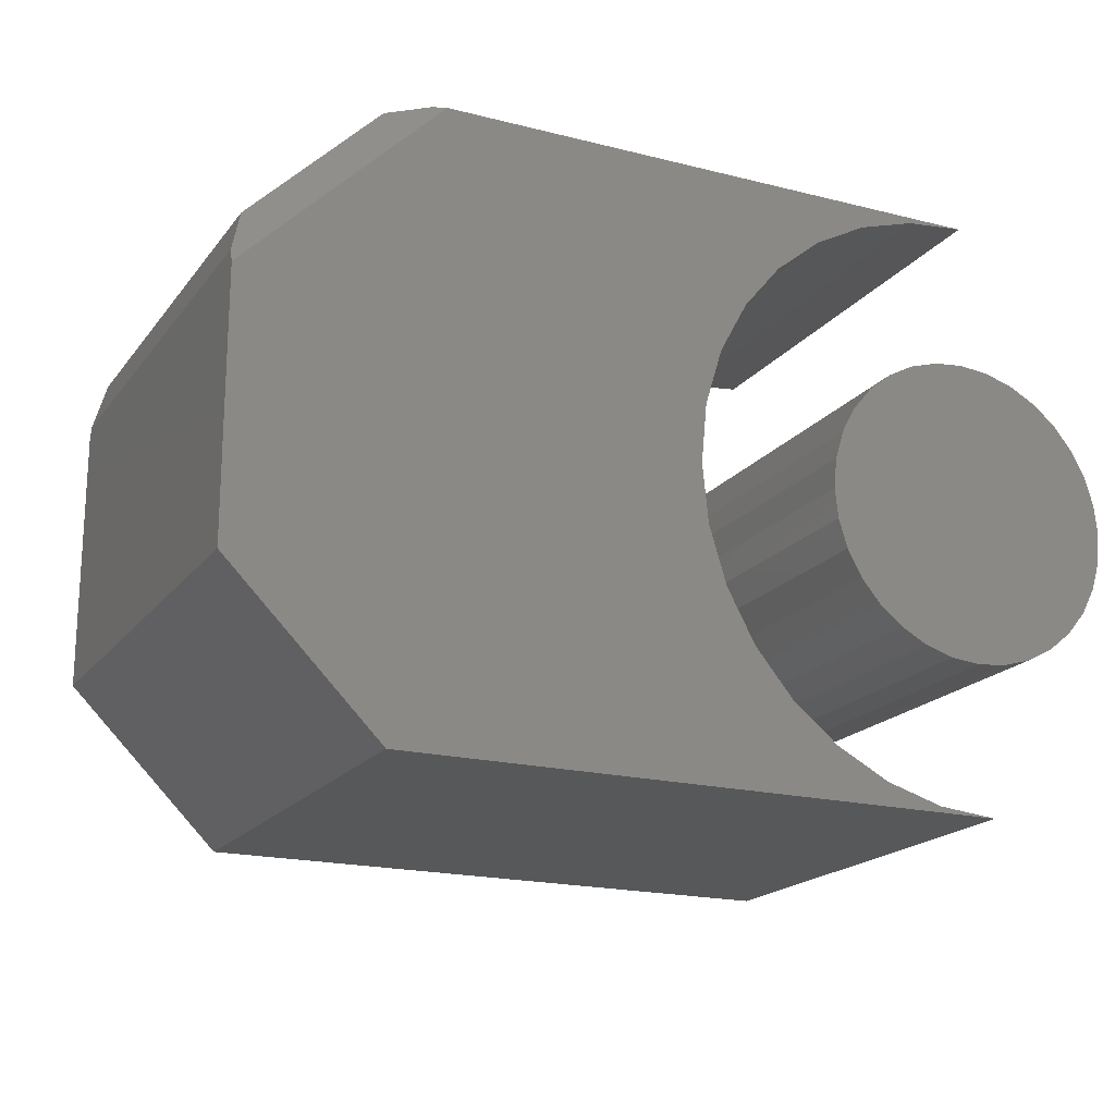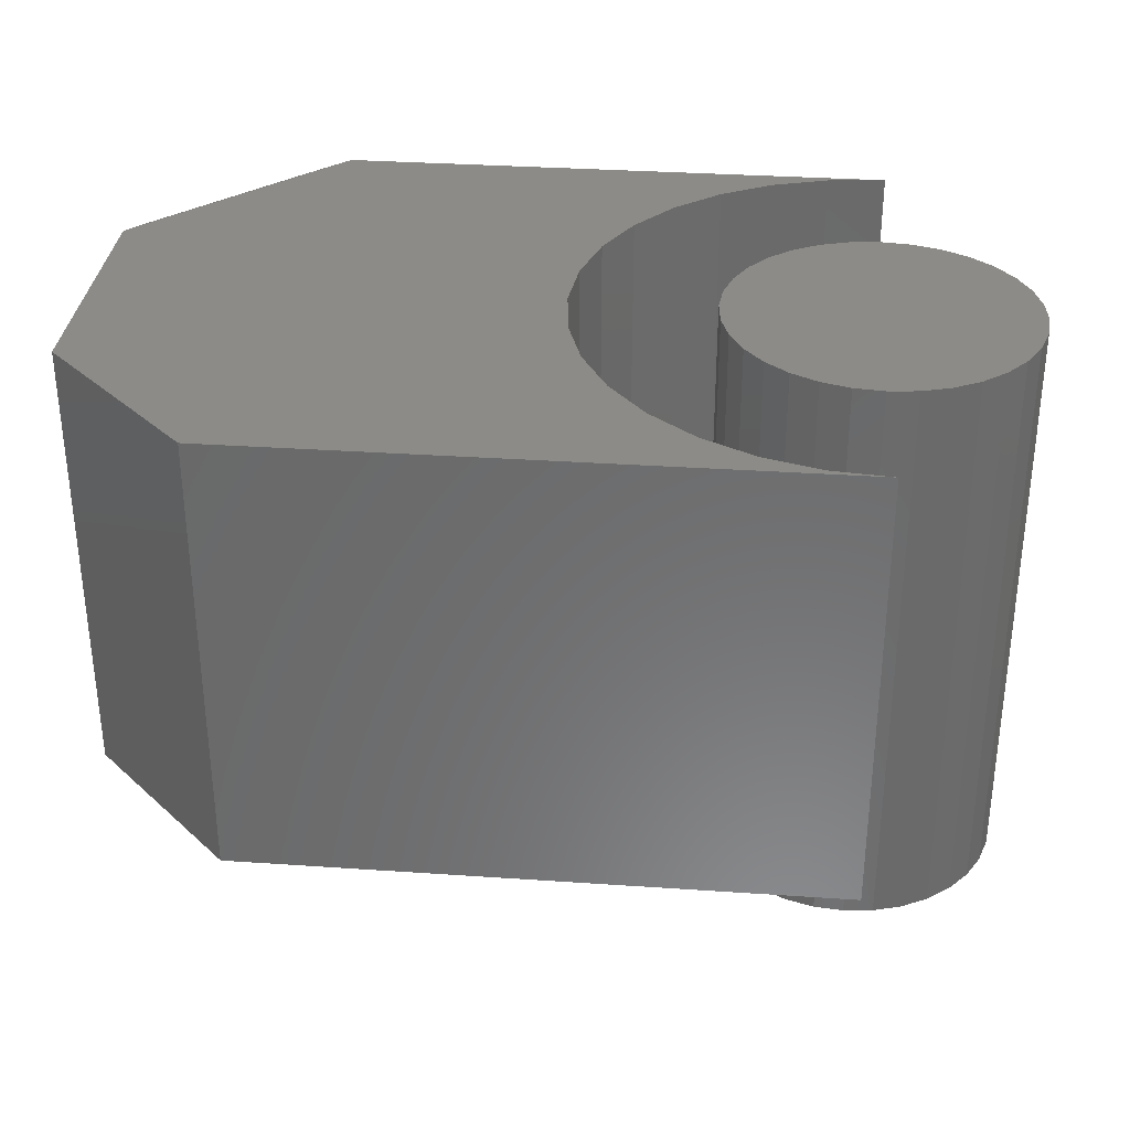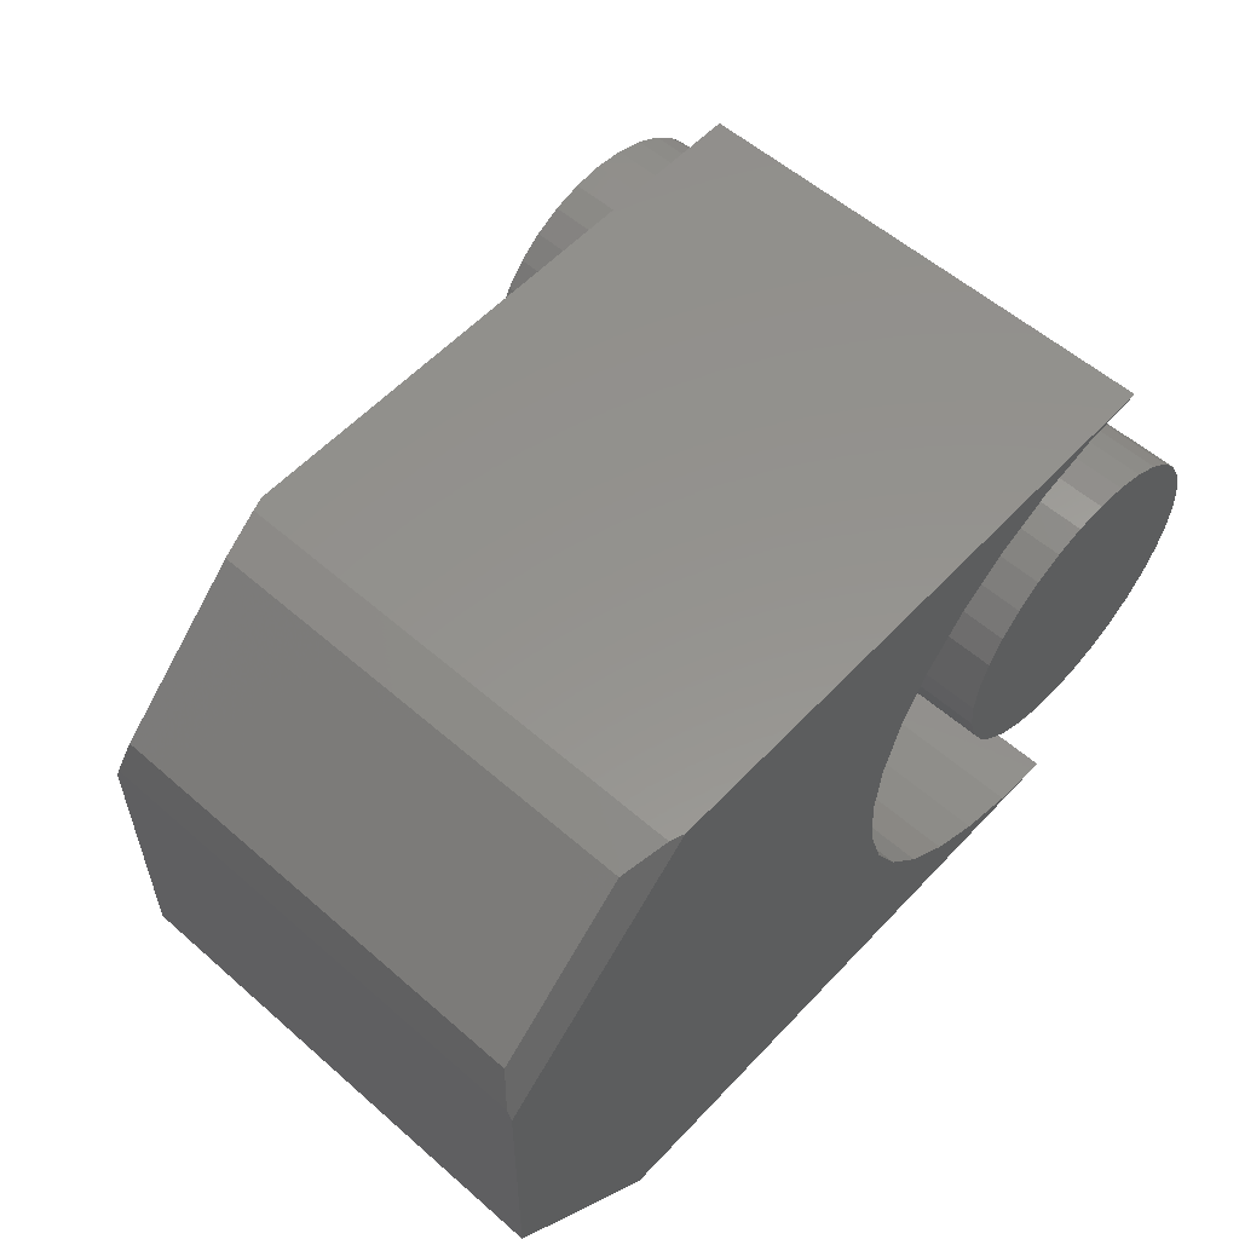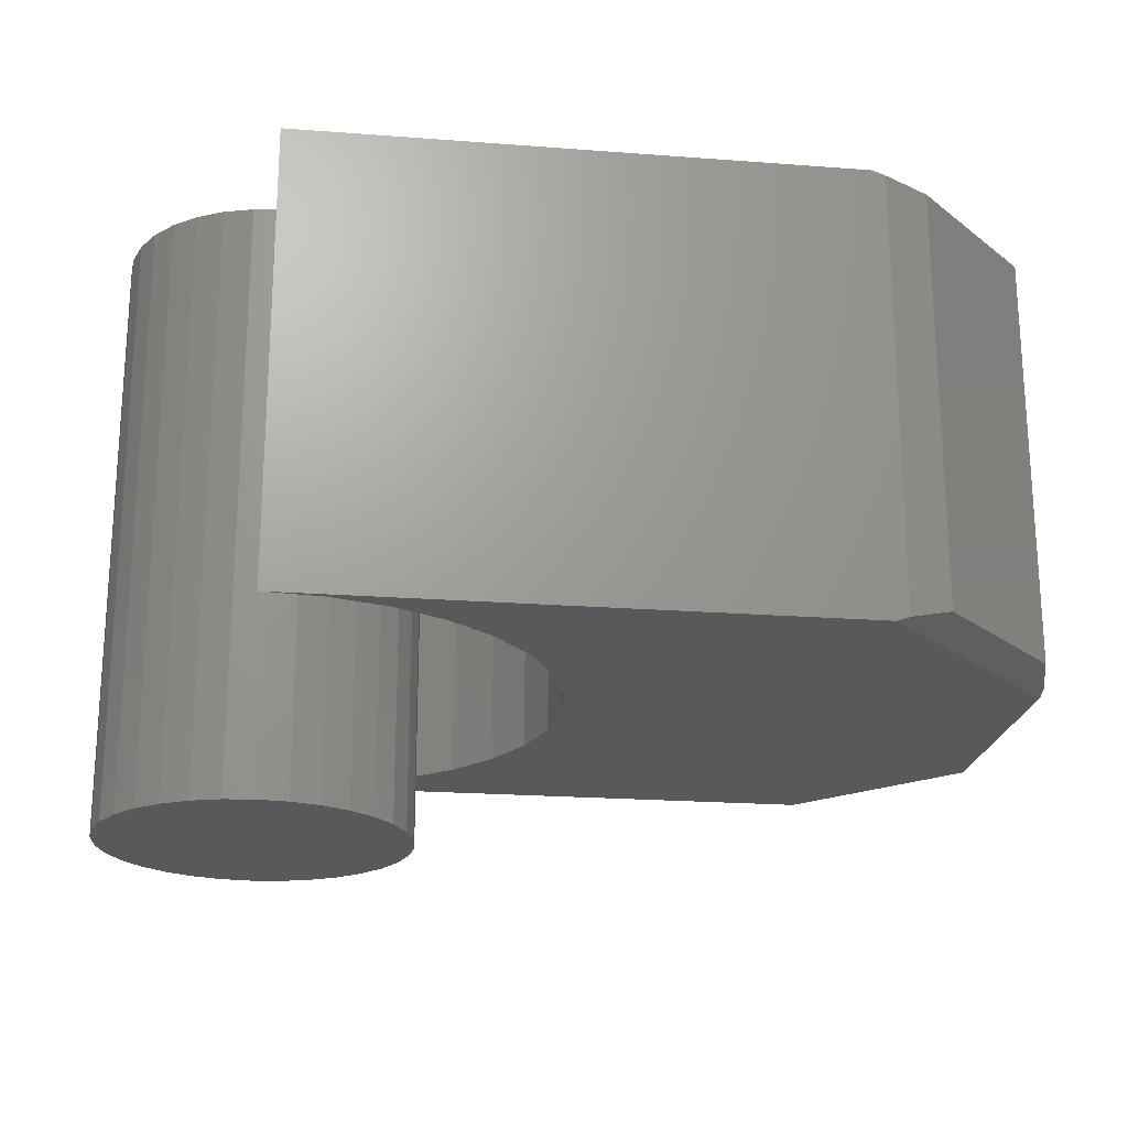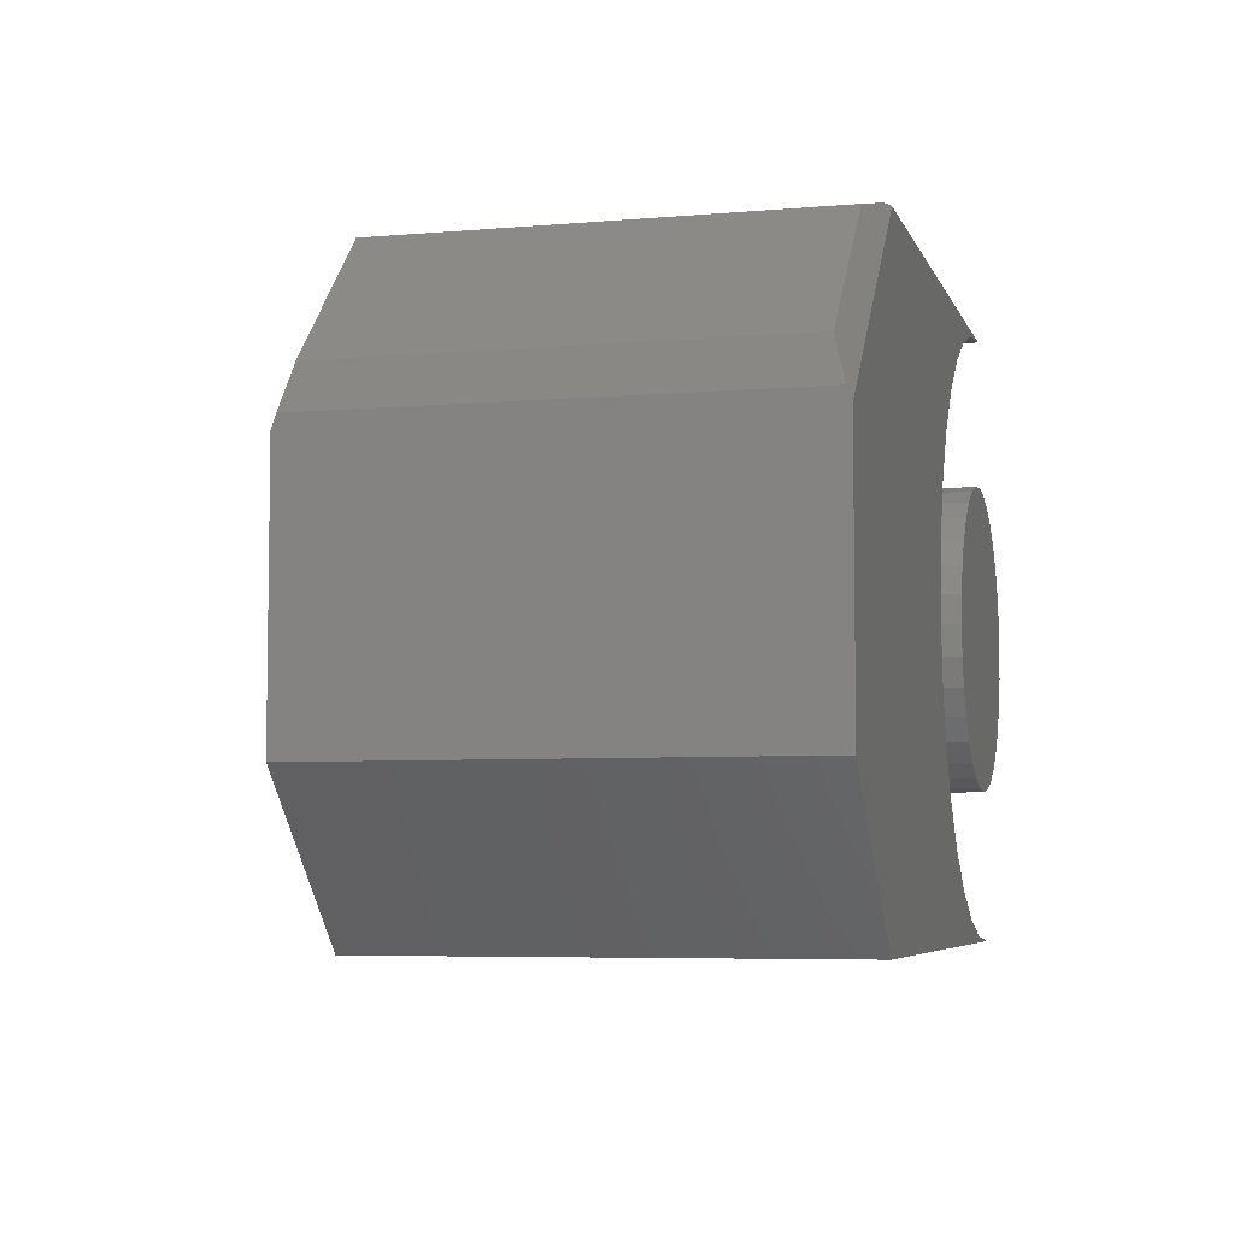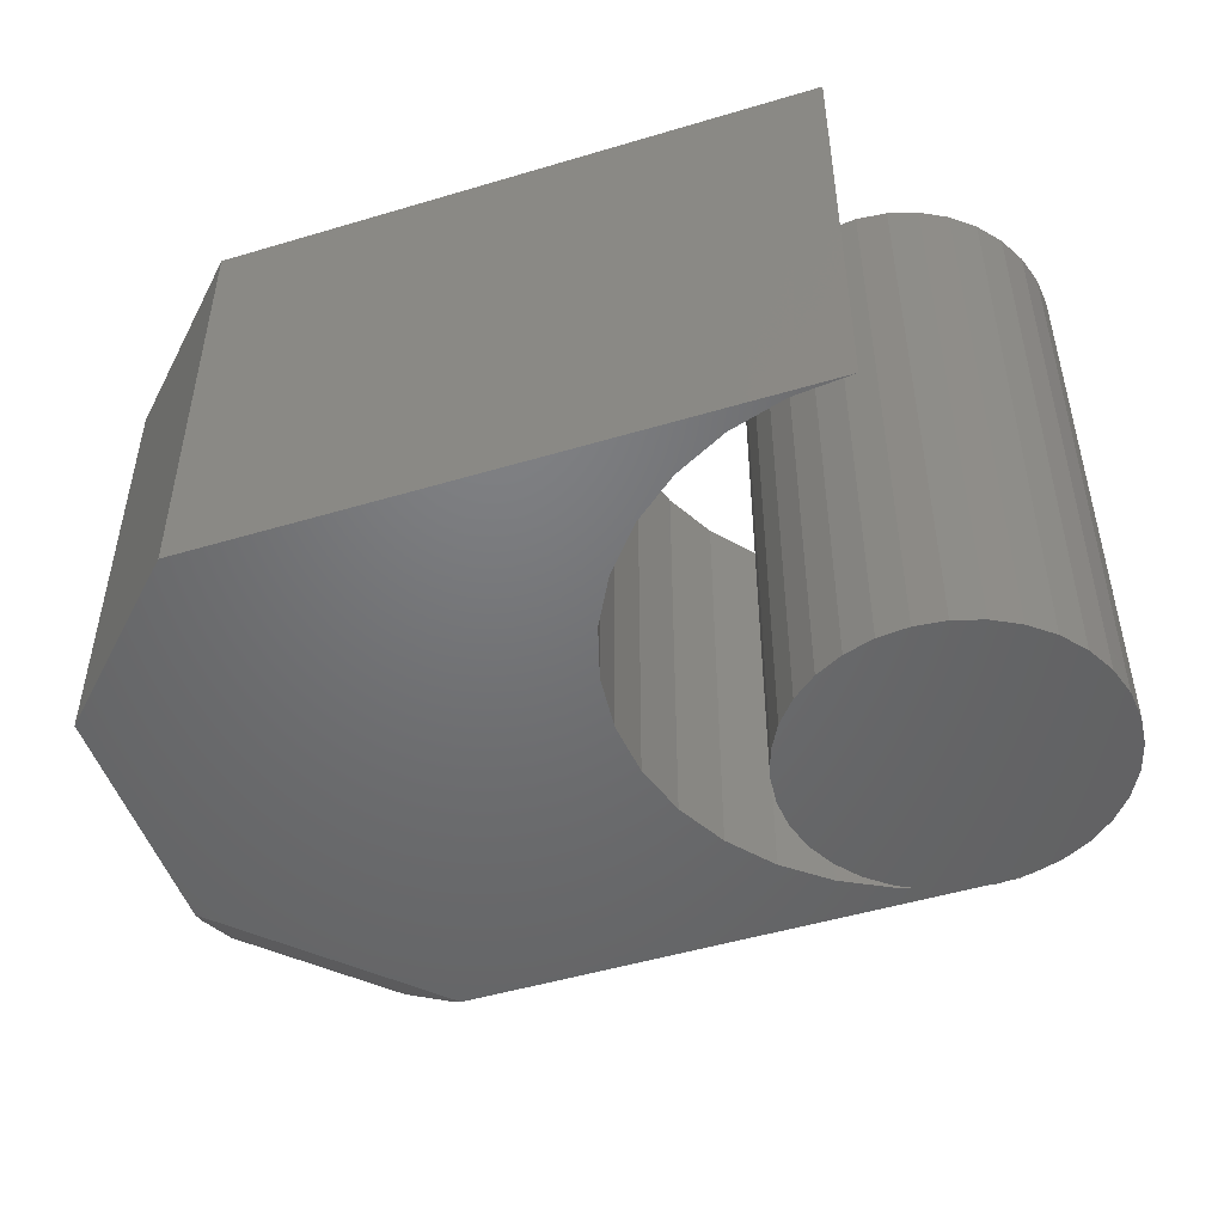
<metadata>
{"format":"stl","ext":"stl","renderer":"f3d","projection":"perspective","resolution":1024,"background":"white","views":[{"elev":-18.9,"azim":154.3,"up":"+Z"},{"elev":32.9,"azim":-174.6,"up":"+Y"},{"elev":56.5,"azim":132.4,"up":"+Z"},{"elev":-21.3,"azim":-7.7,"up":"+Y"},{"elev":-5.7,"azim":105.0,"up":"+Z"},{"elev":-49.5,"azim":-161.7,"up":"+Y"}]}
</metadata>
<code>
# stl→obj: 114 verts, 220 faces
v 0.75 -0.1562 0.1074
v 0.1148 -0.1562 0.2787
v 0.1667 -0.1562 0.251
v 0.2121 -0.1562 0.2137
v 0.2494 -0.1562 0.1682
v 0.2772 -0.1562 0.1164
v 0.2942 -0.1562 0.06009
v 0.75 -0.1562 -0.1484
v 0.5558 -0.1562 0.3016
v -9.623e-17 -0.1562 0.3016
v 0.05853 -0.1562 0.2958
v 0.3 -0.1562 0.001563
v 0.2942 -0.1562 -0.05696
v 0.2772 -0.1562 -0.1132
v 0.2494 -0.1562 -0.1651
v 0.6 -0.1562 -0.2984
v 0.2121 -0.1562 -0.2106
v 0.1667 -0.1562 -0.2479
v 0.1148 -0.1562 -0.2756
v 0.05853 -0.1562 -0.2927
v 9.185e-18 -0.1562 -0.2984
v 0.75 0.2969 0.1074
v 0.75 0.2969 -0.1484
v 0.2942 0.2969 0.06009
v 0.2772 0.2969 0.1164
v 0.2494 0.2969 0.1682
v 0.2121 0.2969 0.2137
v 0.1667 0.2969 0.251
v 0.1148 0.2969 0.2787
v 0.5558 0.2969 0.3016
v 0.05853 0.2969 0.2958
v -4.592e-17 0.2969 0.3016
v 0.2494 0.2969 -0.1651
v 0.2772 0.2969 -0.1132
v 0.2942 0.2969 -0.05696
v 0.3 0.2969 0.001563
v 0.6 0.2969 -0.2984
v 9.185e-18 0.2969 -0.2984
v 0.05853 0.2969 -0.2927
v 0.1148 0.2969 -0.2756
v 0.1667 0.2969 -0.2479
v 0.2121 0.2969 -0.2106
v 0.75 -0.1517 0.1203
v 0.75 0.2923 0.1203
v 0.611 0.2812 0.2905
v 0.611 -0.1406 0.2905
v 0.739 0.2812 0.1626
v 0.739 -0.1406 0.1626
v 0.5687 0.2923 0.3016
v 0.5687 -0.1517 0.3016
v 0.007072 0.2969 0.152
v 0.03672 0.2969 0.1491
v -0.02258 0.2969 0.1491
v -0.05109 0.2969 0.1404
v 0.06523 0.2969 0.1404
v 0.03672 0.2969 -0.1491
v -0.02258 0.2969 -0.1491
v 0.06523 0.2969 -0.1404
v 0.007072 0.2969 -0.152
v -0.05109 0.2969 -0.1404
v -0.07736 0.2969 -0.1264
v 0.0915 0.2969 -0.1264
v -0.1004 0.2969 -0.1075
v 0.1145 0.2969 -0.1075
v -0.1193 0.2969 -0.08443
v 0.1334 0.2969 -0.08443
v -0.1333 0.2969 -0.05816
v 0.1475 0.2969 -0.05816
v -0.142 0.2969 -0.02965
v 0.1561 0.2969 -0.02965
v -0.1449 0.2969 9.305e-18
v 0.159 0.2969 -2.792e-17
v -0.142 0.2969 0.02965
v 0.1561 0.2969 0.02965
v -0.1333 0.2969 0.05816
v 0.1475 0.2969 0.05816
v -0.1193 0.2969 0.08443
v 0.1334 0.2969 0.08443
v -0.1004 0.2969 0.1075
v 0.1145 0.2969 0.1075
v -0.07736 0.2969 0.1264
v 0.0915 0.2969 0.1264
v -0.02258 -0.2969 0.1491
v 0.03672 -0.2969 0.1491
v 0.007072 -0.2969 0.152
v -0.05109 -0.2969 0.1404
v 0.06523 -0.2969 0.1404
v 0.06523 -0.2969 -0.1404
v -0.02258 -0.2969 -0.1491
v 0.03672 -0.2969 -0.1491
v 0.007072 -0.2969 -0.152
v 0.0915 -0.2969 0.1264
v -0.07736 -0.2969 0.1264
v 0.1145 -0.2969 0.1075
v -0.1004 -0.2969 0.1075
v 0.1334 -0.2969 0.08443
v -0.1193 -0.2969 0.08443
v 0.1475 -0.2969 0.05816
v -0.1333 -0.2969 0.05816
v 0.1561 -0.2969 0.02965
v -0.142 -0.2969 0.02965
v 0.159 -0.2969 -2.792e-17
v -0.1449 -0.2969 9.305e-18
v 0.1561 -0.2969 -0.02965
v -0.142 -0.2969 -0.02965
v 0.1475 -0.2969 -0.05816
v -0.1333 -0.2969 -0.05816
v 0.1334 -0.2969 -0.08443
v -0.1193 -0.2969 -0.08443
v 0.1145 -0.2969 -0.1075
v -0.1004 -0.2969 -0.1075
v 0.0915 -0.2969 -0.1264
v -0.07736 -0.2969 -0.1264
v -0.05109 -0.2969 -0.1404
f 1 2 3
f 1 3 4
f 1 4 5
f 1 5 6
f 1 6 7
f 1 7 8
f 9 10 11
f 9 11 2
f 9 2 1
f 8 7 12
f 8 12 13
f 8 13 14
f 8 14 15
f 16 8 15
f 16 15 17
f 16 17 18
f 16 18 19
f 16 19 20
f 16 20 21
f 22 23 24
f 22 24 25
f 22 25 26
f 22 26 27
f 22 27 28
f 22 28 29
f 30 22 29
f 30 29 31
f 30 31 32
f 23 33 34
f 23 34 35
f 23 35 36
f 23 36 24
f 37 38 39
f 37 39 40
f 37 40 41
f 37 41 42
f 37 42 33
f 37 33 23
f 1 8 43
f 22 44 23
f 23 44 43
f 23 43 8
f 45 46 47
f 47 46 48
f 49 30 50
f 50 30 9
f 30 32 9
f 9 32 10
f 49 50 45
f 45 50 46
f 30 49 45
f 30 45 22
f 22 45 47
f 22 47 44
f 43 44 48
f 48 44 47
f 50 9 46
f 43 48 1
f 1 48 46
f 1 46 9
f 12 35 13
f 13 35 34
f 13 34 14
f 14 34 33
f 14 33 15
f 15 33 42
f 15 42 17
f 17 42 41
f 17 41 18
f 18 41 40
f 18 40 19
f 19 40 39
f 19 39 20
f 20 39 38
f 20 38 21
f 35 12 36
f 36 12 7
f 36 7 24
f 24 7 6
f 24 6 25
f 25 6 5
f 25 5 26
f 26 5 4
f 26 4 27
f 27 4 3
f 27 3 28
f 28 3 2
f 28 2 29
f 29 2 11
f 29 11 31
f 31 11 10
f 31 10 32
f 16 21 37
f 37 21 38
f 23 8 37
f 37 8 16
f 51 52 53
f 54 53 52
f 55 54 52
f 56 57 58
f 59 57 56
f 57 60 58
f 58 60 61
f 58 61 62
f 62 61 63
f 62 63 64
f 64 63 65
f 64 65 66
f 66 65 67
f 66 67 68
f 68 67 69
f 68 69 70
f 70 69 71
f 70 71 72
f 72 71 73
f 72 73 74
f 74 73 75
f 74 75 76
f 76 75 77
f 76 77 78
f 78 77 79
f 78 79 80
f 80 79 81
f 80 81 82
f 82 81 54
f 82 54 55
f 83 84 85
f 84 83 86
f 84 86 87
f 88 89 90
f 90 89 91
f 87 86 92
f 92 86 93
f 92 93 94
f 94 93 95
f 94 95 96
f 96 95 97
f 96 97 98
f 98 97 99
f 98 99 100
f 100 99 101
f 100 101 102
f 102 101 103
f 102 103 104
f 104 103 105
f 104 105 106
f 106 105 107
f 106 107 108
f 108 107 109
f 108 109 110
f 110 109 111
f 110 111 112
f 112 111 113
f 112 113 88
f 88 113 114
f 88 114 89
f 72 102 70
f 70 102 104
f 70 104 68
f 68 104 106
f 68 106 66
f 66 106 108
f 66 108 64
f 64 108 110
f 64 110 62
f 62 110 112
f 62 112 58
f 58 112 88
f 58 88 56
f 56 88 90
f 56 90 59
f 59 90 91
f 59 91 57
f 57 91 89
f 57 89 60
f 60 89 114
f 60 114 61
f 61 114 113
f 61 113 63
f 63 113 111
f 63 111 65
f 65 111 109
f 65 109 67
f 67 109 107
f 67 107 69
f 69 107 105
f 69 105 71
f 71 105 103
f 71 103 73
f 73 103 101
f 73 101 75
f 75 101 99
f 75 99 77
f 77 99 97
f 77 97 79
f 79 97 95
f 79 95 81
f 81 95 93
f 81 93 54
f 54 93 86
f 54 86 53
f 53 86 83
f 53 83 51
f 51 83 85
f 51 85 52
f 52 85 84
f 52 84 55
f 55 84 87
f 55 87 82
f 82 87 92
f 82 92 80
f 80 92 94
f 80 94 78
f 78 94 96
f 78 96 76
f 76 96 98
f 76 98 74
f 74 98 100
f 74 100 72
f 72 100 102

</code>
